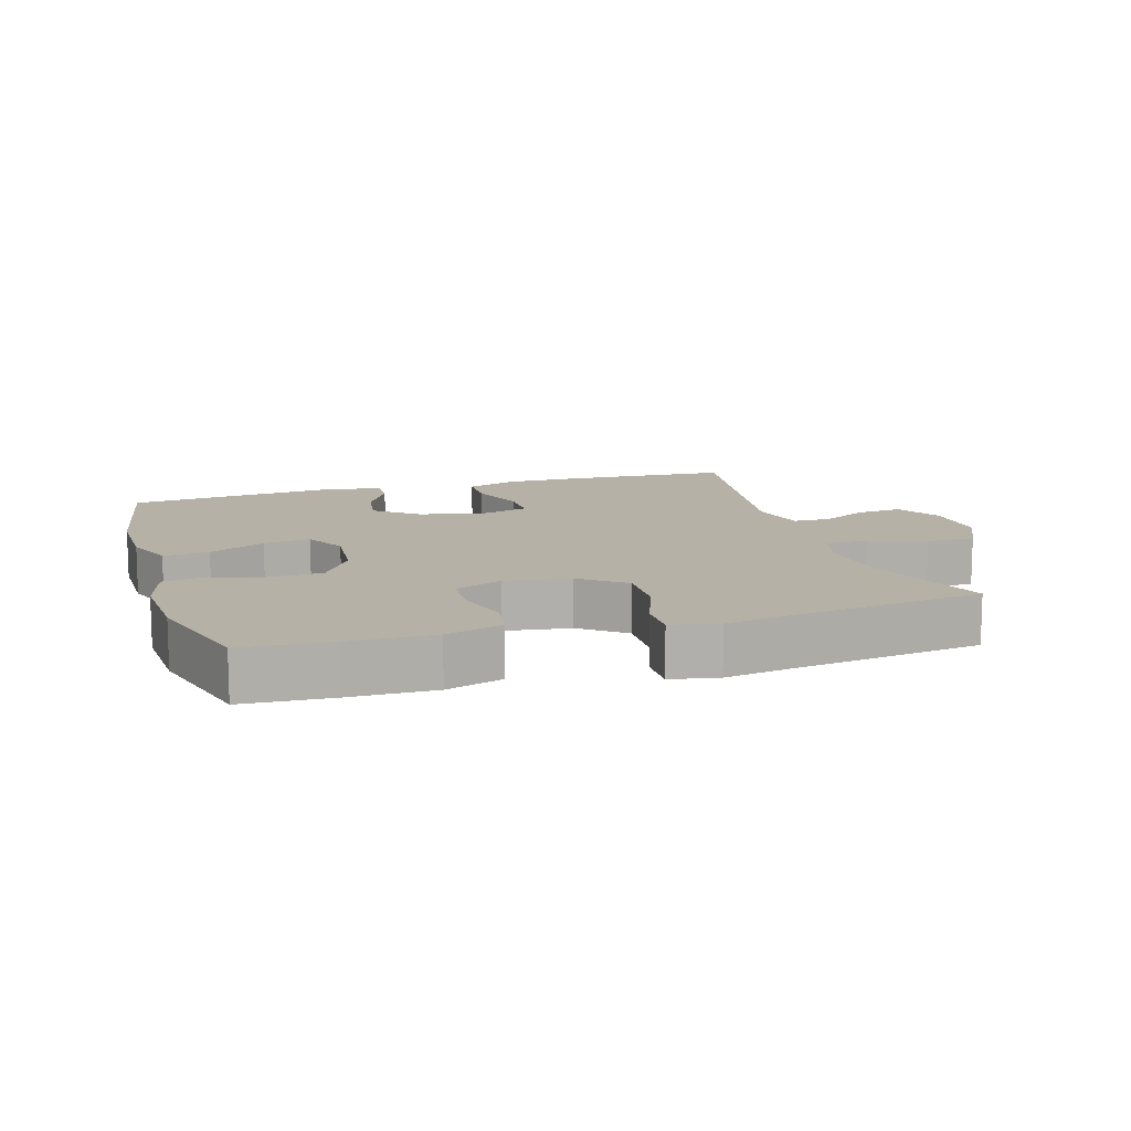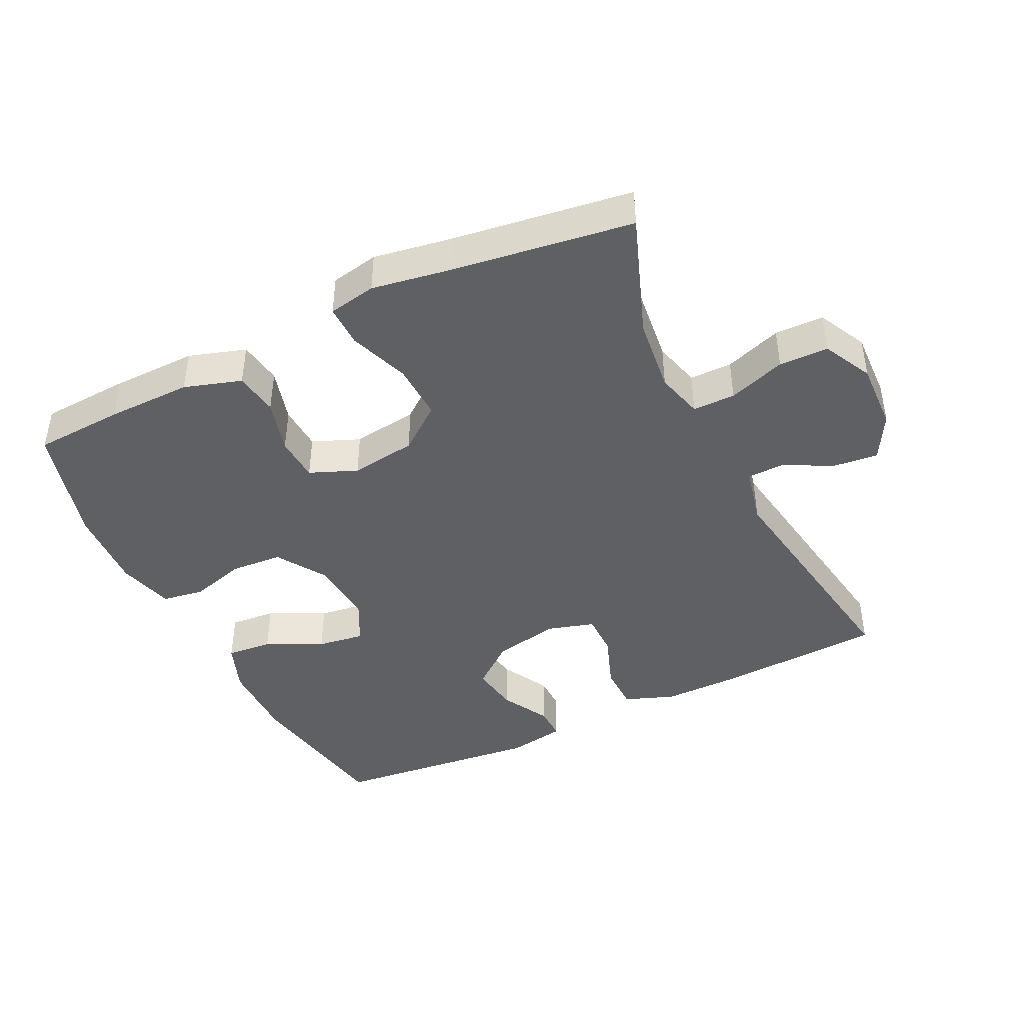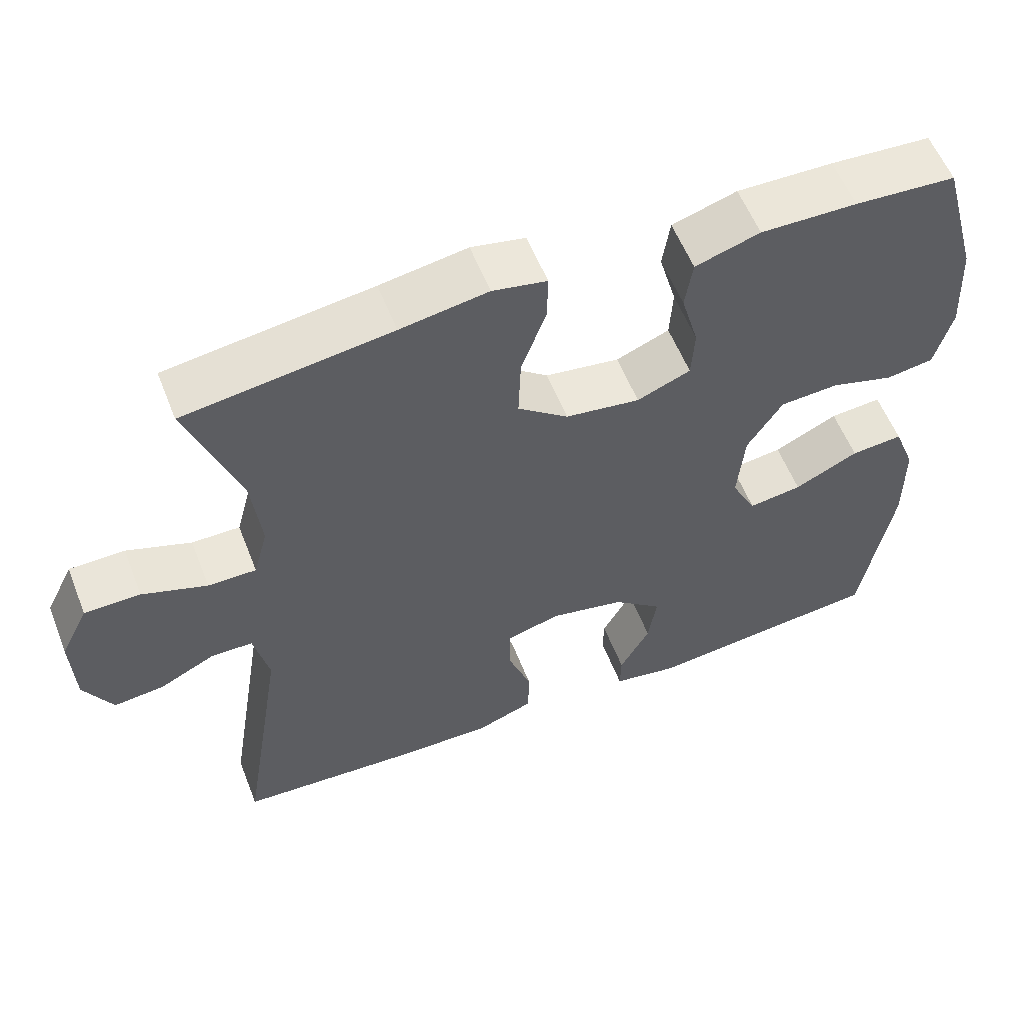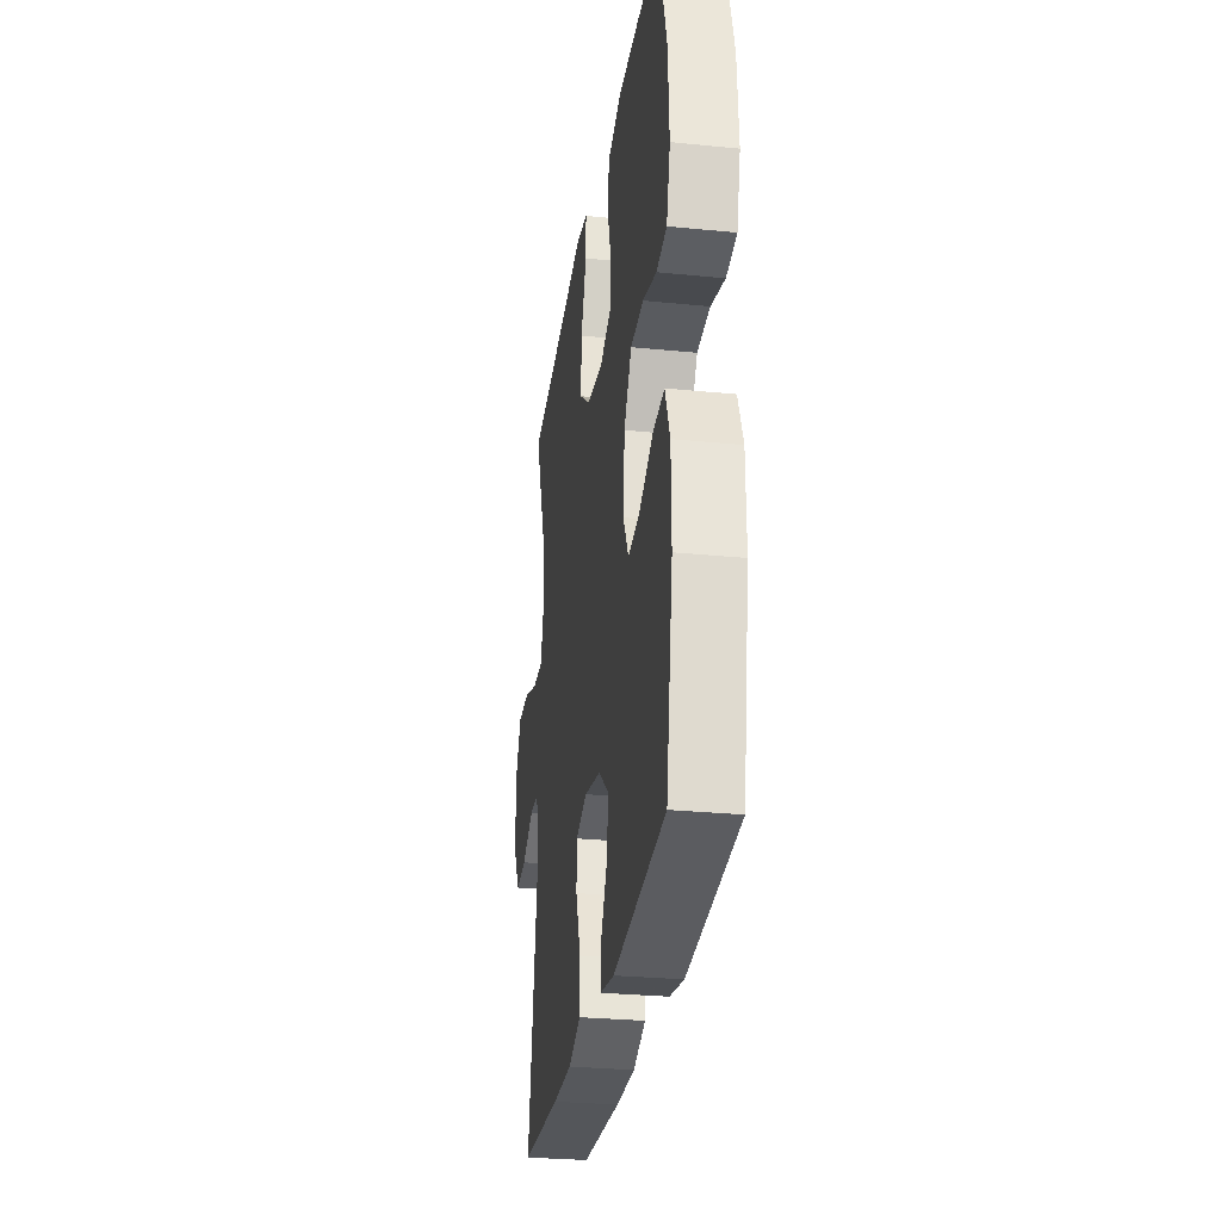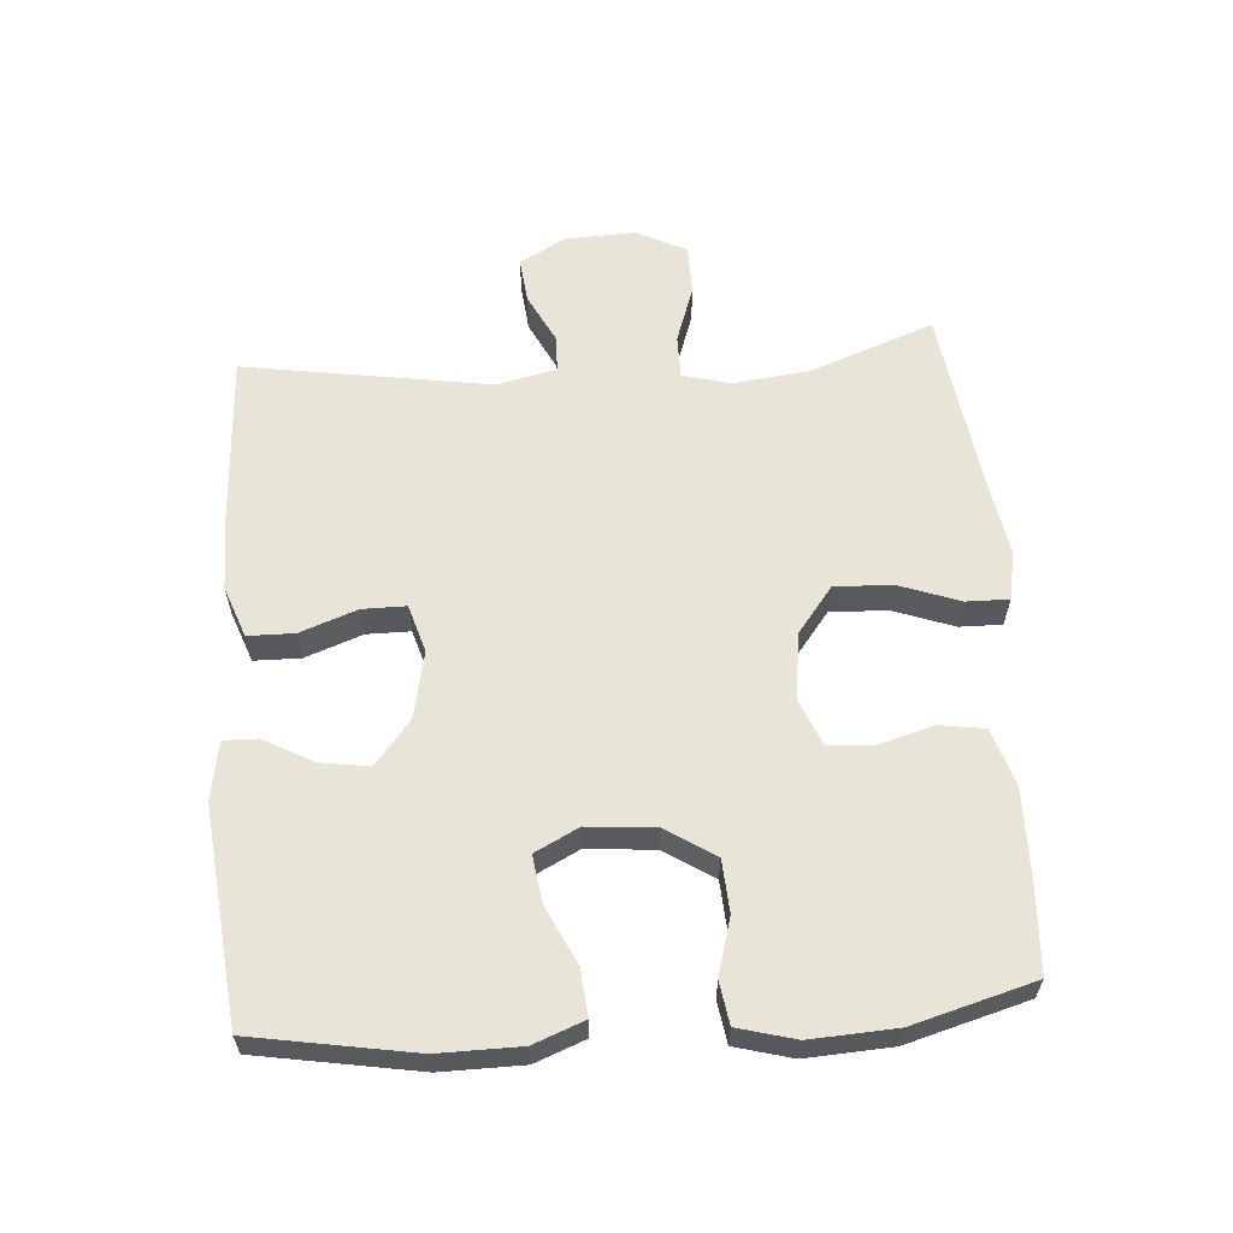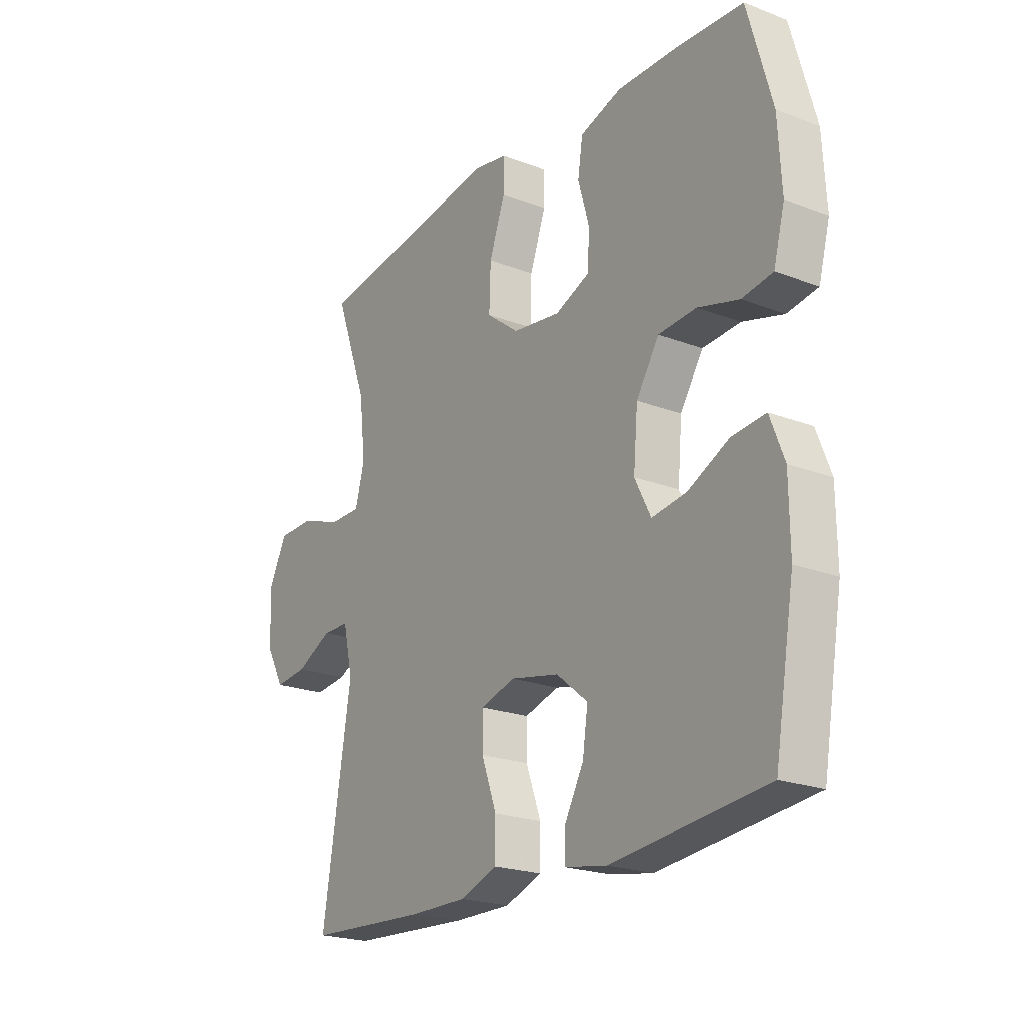
<metadata>
{"format":"obj","ext":"obj","renderer":"f3d","projection":"perspective","resolution":1024,"background":"white","views":[{"elev":12.1,"azim":-17.0,"up":"+Y"},{"elev":-43.1,"azim":25.9,"up":"+Y"},{"elev":57.1,"azim":158.7,"up":"+Z"},{"elev":-28.7,"azim":-98.5,"up":"+Z"},{"elev":60.6,"azim":-94.2,"up":"+Y"},{"elev":-21.8,"azim":-123.9,"up":"+Z"}]}
</metadata>
<code>
v 0.5 0.07 0.5
v 0.432 0.07 0.315
v 0.419 0.07 0.202
v 0.438 0.07 0.131
v 0.502 0.07 0.131
v 0.588 0.07 0.161
v 0.662 0.07 0.16
v 0.699 0.07 0.086
v 0.695 0.07 -0.018
v 0.657 0.07 -0.087
v 0.59 0.07 -0.08
v 0.516 0.07 -0.043
v 0.461 0.07 -0.044
v 0.441 0.07 -0.132
v 0.5 0.07 -0.5
v 0.253 0.07 -0.514
v 0.134 0.07 -0.515
v 0.058 0.07 -0.487
v 0.057 0.07 -0.418
v 0.088 0.07 -0.333
v 0.088 0.07 -0.268
v 0.017 0.07 -0.247
v -0.083 0.07 -0.268
v -0.148 0.07 -0.321
v -0.137 0.07 -0.394
v -0.097 0.07 -0.467
v -0.096 0.07 -0.518
v -0.183 0.07 -0.533
v -0.5 0.07 -0.5
v -0.541 0.07 -0.262
v -0.54 0.07 -0.14
v -0.511 0.07 -0.065
v -0.442 0.07 -0.071
v -0.357 0.07 -0.112
v -0.286 0.07 -0.122
v -0.253 0.07 -0.057
v -0.262 0.07 0.044
v -0.309 0.07 0.117
v -0.387 0.07 0.122
v -0.471 0.07 0.098
v -0.534 0.07 0.108
v -0.557 0.07 0.193
v -0.55 0.07 0.32
v -0.5 0.07 0.5
v -0.366 0.07 0.508
v -0.238 0.07 0.51
v -0.152 0.07 0.483
v -0.142 0.07 0.417
v -0.165 0.07 0.335
v -0.161 0.07 0.267
v -0.09 0.07 0.238
v 0.009 0.07 0.252
v 0.076 0.07 0.304
v 0.073 0.07 0.389
v 0.04 0.07 0.48
v 0.039 0.07 0.543
v 0.111 0.07 0.557
v 0.227 0.07 0.538
v 0.5 0 0.5
v 0.432 0 0.315
v 0.419 0 0.202
v 0.438 0 0.131
v 0.502 0 0.131
v 0.588 0 0.161
v 0.662 0 0.16
v 0.699 0 0.086
v 0.695 0 -0.018
v 0.657 0 -0.087
v 0.59 0 -0.08
v 0.516 0 -0.043
v 0.461 0 -0.044
v 0.441 0 -0.132
v 0.5 0 -0.5
v 0.253 0 -0.514
v 0.134 0 -0.515
v 0.058 0 -0.487
v 0.057 0 -0.418
v 0.088 0 -0.333
v 0.088 0 -0.268
v 0.017 0 -0.247
v -0.083 0 -0.268
v -0.148 0 -0.321
v -0.137 0 -0.394
v -0.097 0 -0.467
v -0.096 0 -0.518
v -0.183 0 -0.533
v -0.5 0 -0.5
v -0.541 0 -0.262
v -0.54 0 -0.14
v -0.511 0 -0.065
v -0.442 0 -0.071
v -0.357 0 -0.112
v -0.286 0 -0.122
v -0.253 0 -0.057
v -0.262 0 0.044
v -0.309 0 0.117
v -0.387 0 0.122
v -0.471 0 0.098
v -0.534 0 0.108
v -0.557 0 0.193
v -0.55 0 0.32
v -0.5 0 0.5
v -0.366 0 0.508
v -0.238 0 0.51
v -0.152 0 0.483
v -0.142 0 0.417
v -0.165 0 0.335
v -0.161 0 0.267
v -0.09 0 0.238
v 0.009 0 0.252
v 0.076 0 0.304
v 0.073 0 0.389
v 0.04 0 0.48
v 0.039 0 0.543
v 0.111 0 0.557
v 0.227 0 0.538
f 55 56 57 58
f 54 55 58 1
f 53 54 1 2
f 52 53 2 3
f 51 52 3 4
f 46 47 48 49
f 46 49 50
f 45 46 50
f 44 45 50
f 43 44 50
f 42 43 50 51
f 39 40 41 42
f 38 39 42 51
f 31 32 33 34
f 31 34 35
f 30 31 35
f 29 30 35
f 28 29 35
f 25 26 27 28
f 24 25 28 35
f 23 24 35 36
f 17 18 19 20
f 17 20 21
f 14 15 16 17
f 13 14 17 21
f 9 10 11 12
f 9 12 13
f 8 9 13
f 5 6 7 8
f 4 5 8 13
f 37 38 51 4
f 22 23 36 37
f 21 22 37
f 4 13 21 37
f 116 115 114 113
f 59 116 113 112
f 60 59 112 111
f 61 60 111 110
f 62 61 110 109
f 107 106 105 104
f 108 107 104
f 108 104 103
f 108 103 102
f 108 102 101
f 109 108 101 100
f 100 99 98 97
f 109 100 97 96
f 92 91 90 89
f 93 92 89
f 93 89 88
f 93 88 87
f 93 87 86
f 86 85 84 83
f 93 86 83 82
f 94 93 82 81
f 78 77 76 75
f 79 78 75
f 75 74 73 72
f 79 75 72 71
f 70 69 68 67
f 71 70 67
f 71 67 66
f 66 65 64 63
f 71 66 63 62
f 62 109 96 95
f 95 94 81 80
f 95 80 79
f 95 79 71 62
f 1 59 60 2
f 2 60 61 3
f 3 61 62 4
f 4 62 63 5
f 5 63 64 6
f 6 64 65 7
f 7 65 66 8
f 8 66 67 9
f 9 67 68 10
f 10 68 69 11
f 11 69 70 12
f 12 70 71 13
f 13 71 72 14
f 14 72 73 15
f 15 73 74 16
f 16 74 75 17
f 17 75 76 18
f 18 76 77 19
f 19 77 78 20
f 20 78 79 21
f 21 79 80 22
f 22 80 81 23
f 23 81 82 24
f 24 82 83 25
f 25 83 84 26
f 26 84 85 27
f 27 85 86 28
f 28 86 87 29
f 29 87 88 30
f 30 88 89 31
f 31 89 90 32
f 32 90 91 33
f 33 91 92 34
f 34 92 93 35
f 35 93 94 36
f 36 94 95 37
f 37 95 96 38
f 38 96 97 39
f 39 97 98 40
f 40 98 99 41
f 41 99 100 42
f 42 100 101 43
f 43 101 102 44
f 44 102 103 45
f 45 103 104 46
f 46 104 105 47
f 47 105 106 48
f 48 106 107 49
f 49 107 108 50
f 50 108 109 51
f 51 109 110 52
f 52 110 111 53
f 53 111 112 54
f 54 112 113 55
f 55 113 114 56
f 56 114 115 57
f 57 115 116 58
f 58 116 59 1

</code>
